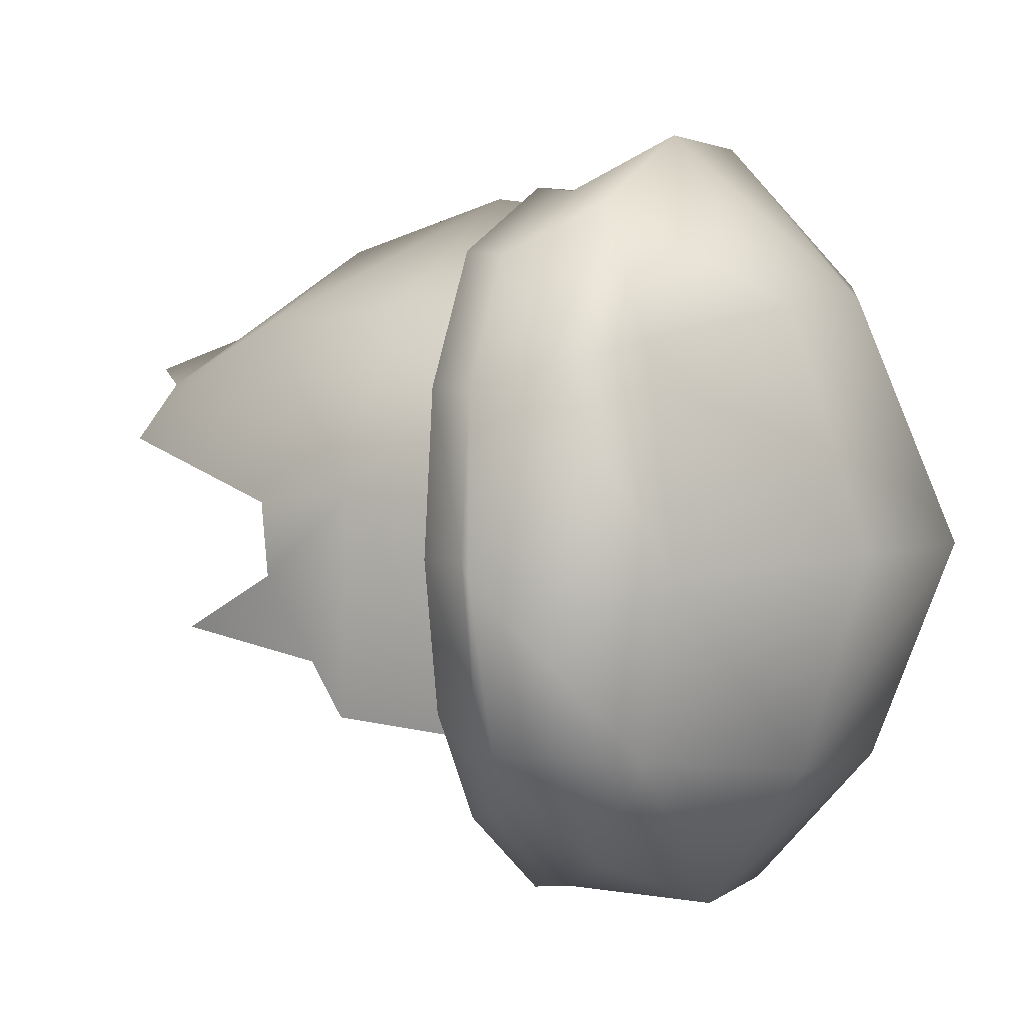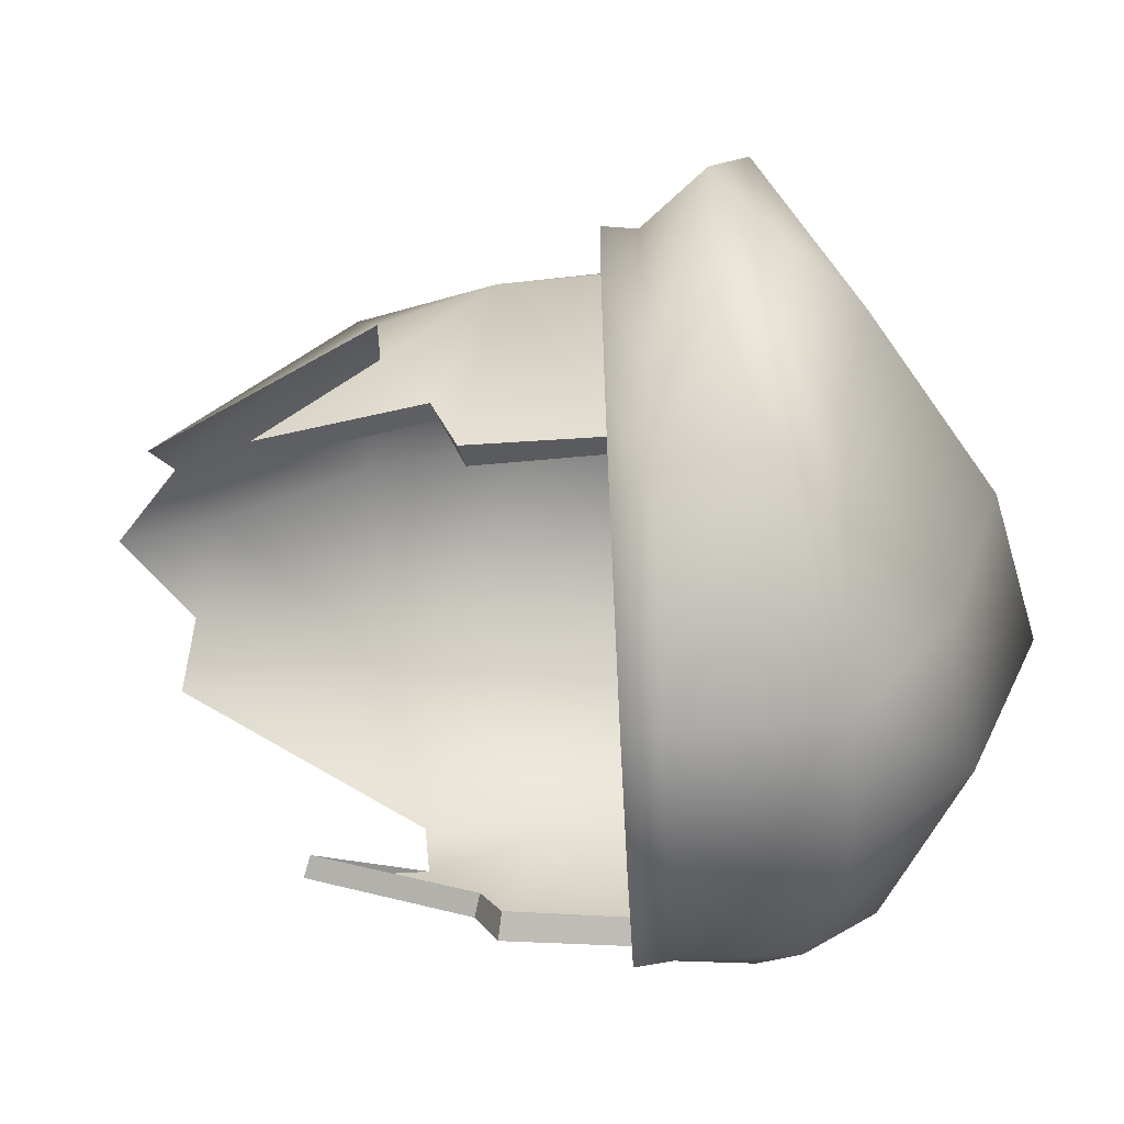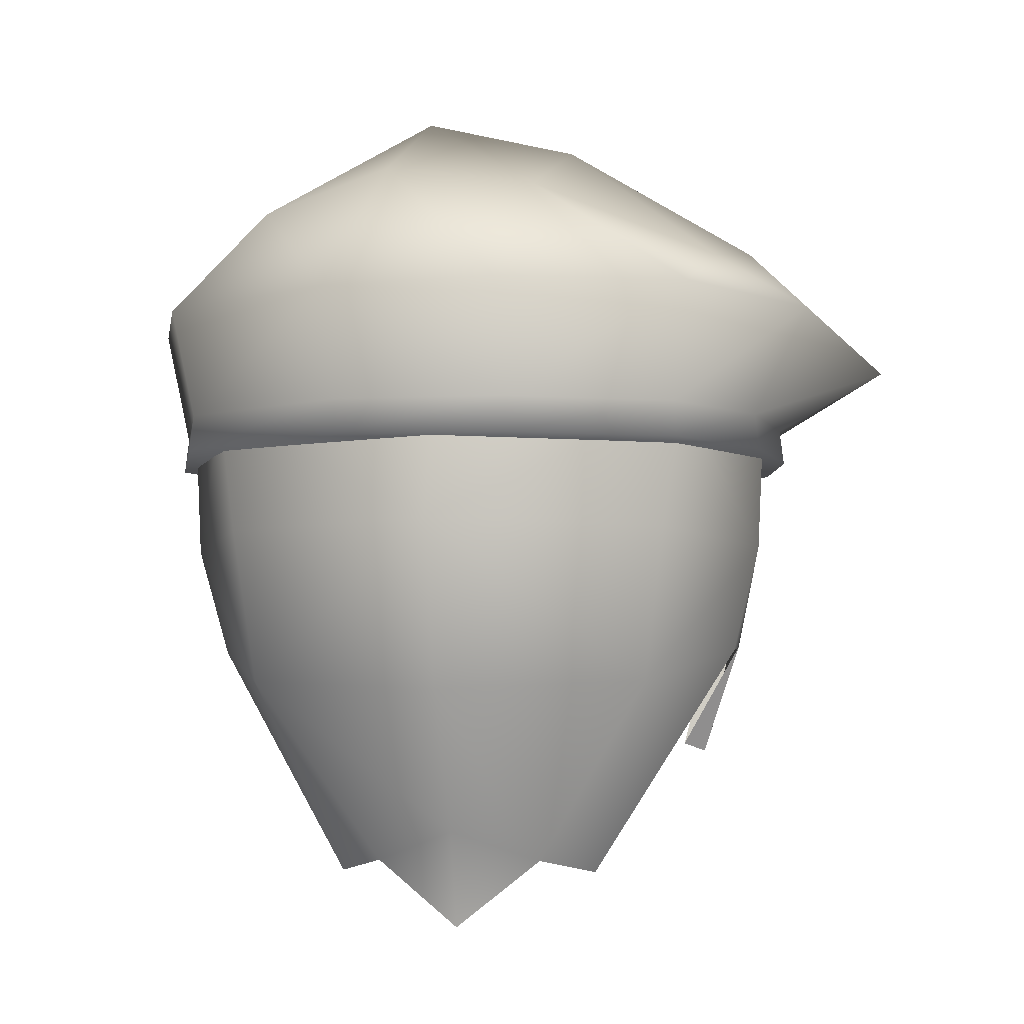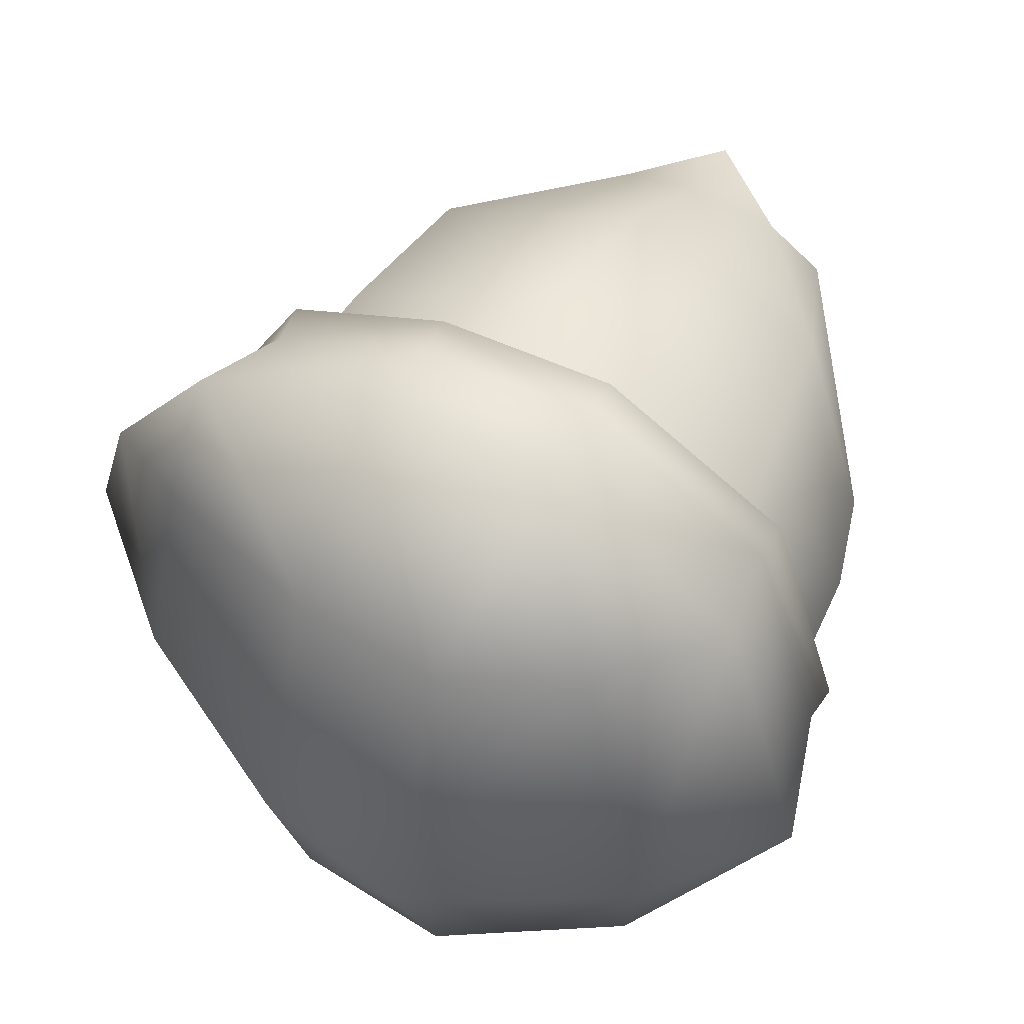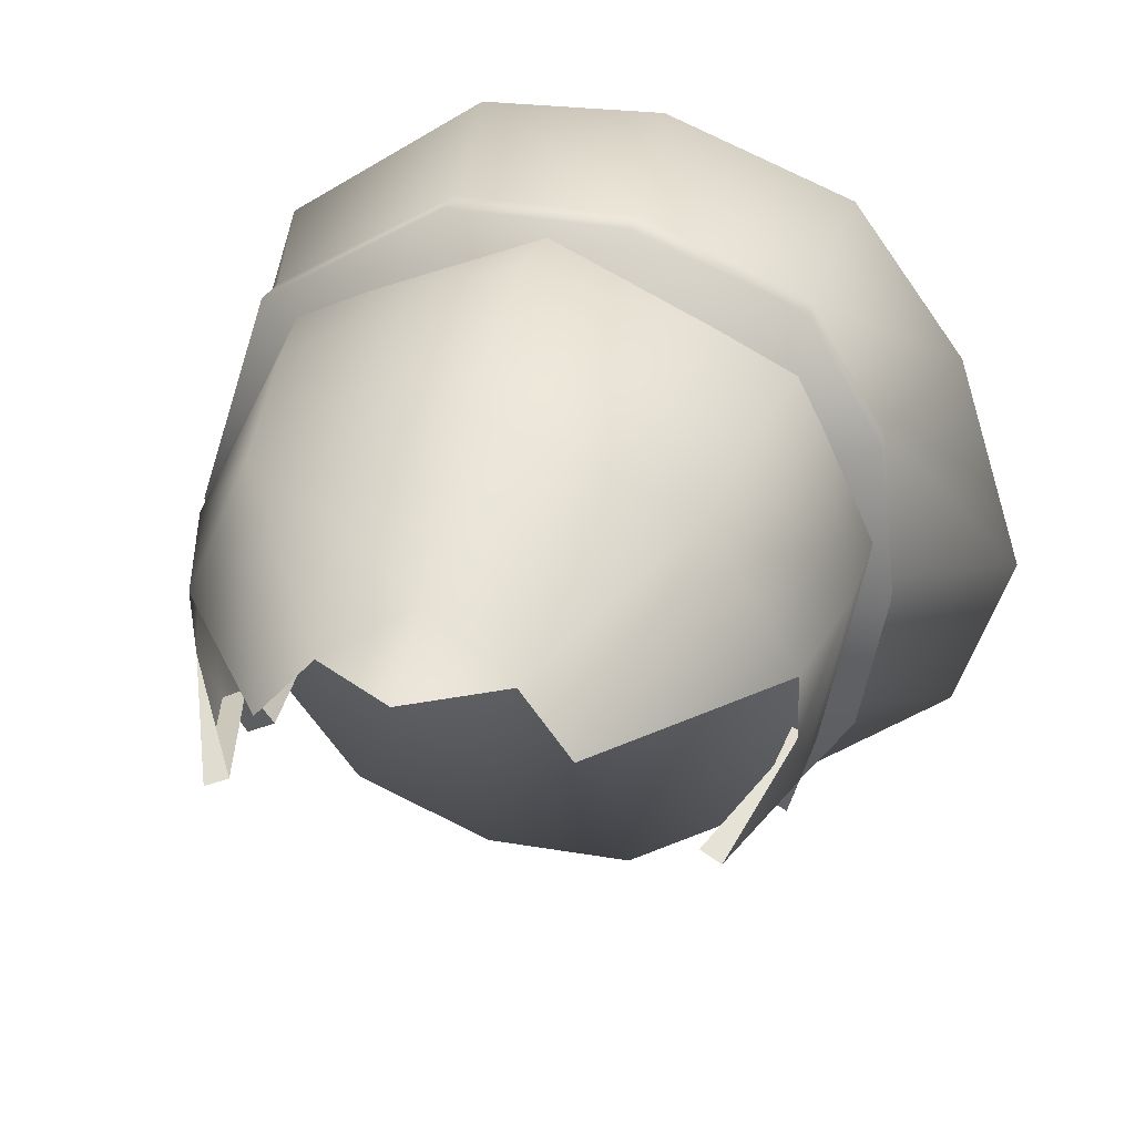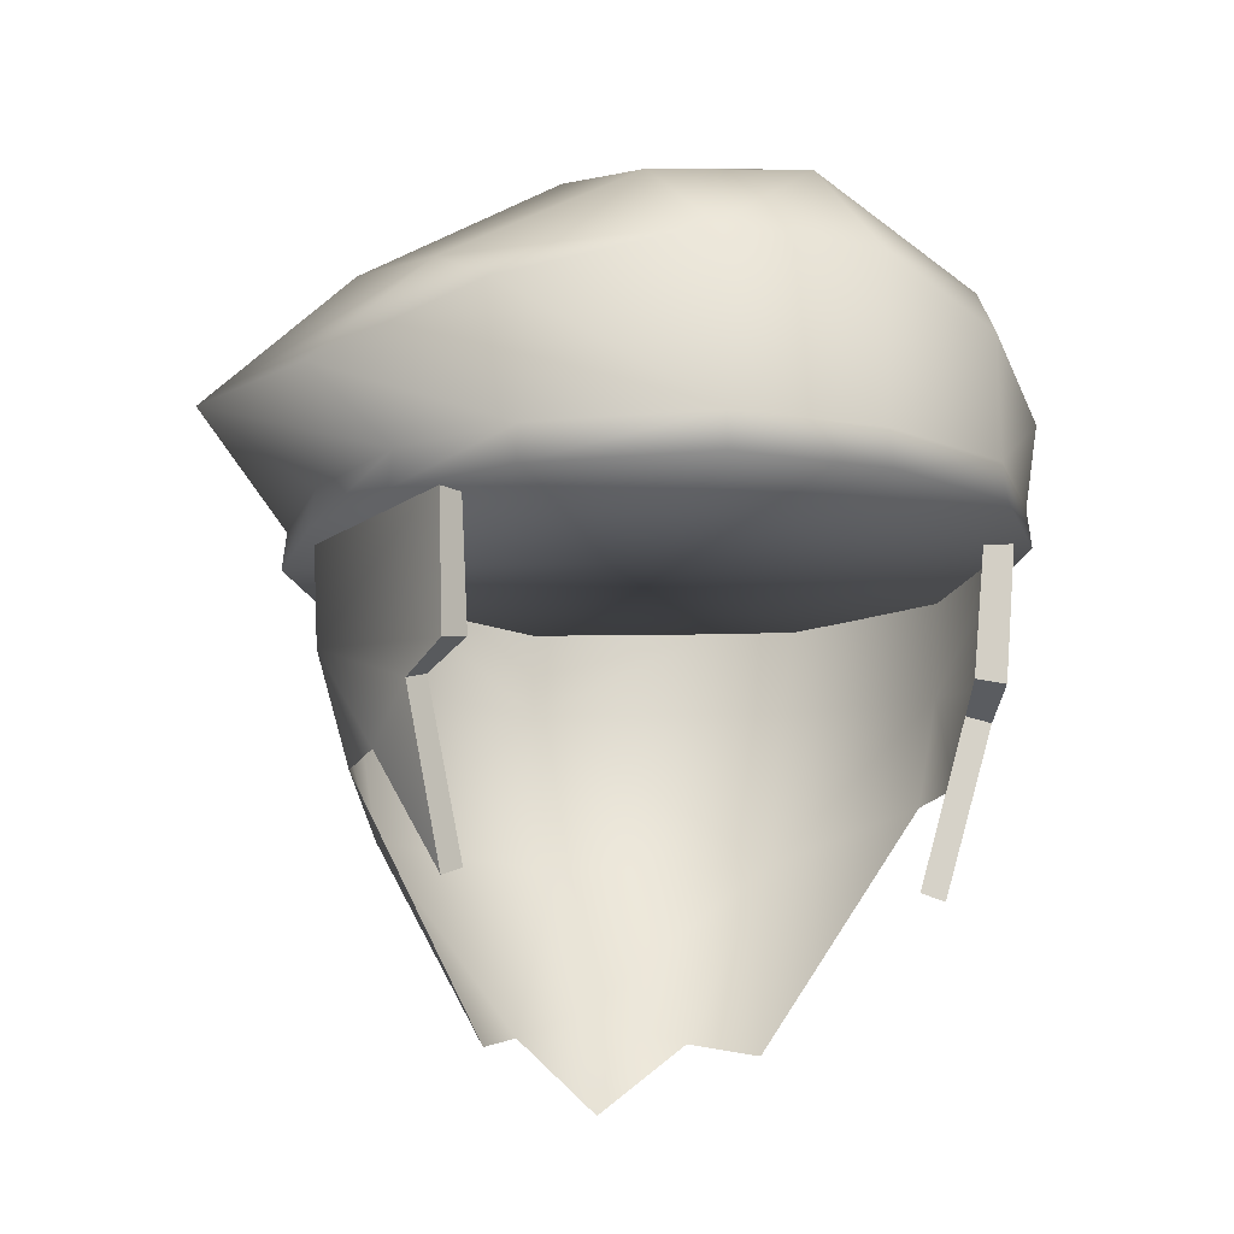
<metadata>
{"format":"obj","ext":"obj","renderer":"f3d","projection":"perspective","resolution":1024,"background":"white","views":[{"elev":4.5,"azim":-64.8,"up":"+Y"},{"elev":-59.6,"azim":-86.9,"up":"+Y"},{"elev":-4.8,"azim":-170.9,"up":"+Z"},{"elev":53.4,"azim":26.6,"up":"+Y"},{"elev":32.9,"azim":-166.3,"up":"+Y"},{"elev":-13.1,"azim":-21.3,"up":"+Z"}]}
</metadata>
<code>
g NPC_Male_Size02_Hair_511_LOD3
v -0.0647 -0.007568 1.612
v -0.07657 0.008983 1.643
v -0.07567 -0.01335 1.656
v -0.07567 -0.01335 1.656
v -0.07657 0.008983 1.643
v -0.08412 0.03252 1.671
v -0.07198 -0.02839 1.663
v -0.07567 -0.01335 1.656
v -0.07388 -0.03101 1.701
v -0.07198 -0.02839 1.663
v -0.08574 0.03259 1.707
v -0.06595 0.07682 1.709
v -0.06088 0.08009 1.674
v 4.926e-05 0.1107 1.675
v -0.05525 0.07563 1.632
v -1.477e-10 0.09606 1.63
v -0.07648 0.02854 1.641
v -0.07657 0.008983 1.643
v -0.03709 0.04233 1.577
v -0.02317 0.05749 1.581
v -0 0.07086 1.59
v -0 0.06129 1.563
v -0.05872 -0.005812 1.614
v -0.07657 0.008983 1.643
v -0.0647 -0.007568 1.612
v 0.0647 -0.007568 1.612
v 0.07567 -0.01335 1.656
v 0.07657 0.008983 1.643
v 0.08412 0.03252 1.671
v 0.07657 0.008983 1.643
v 0.07567 -0.01335 1.656
v 0.05525 0.07563 1.632
v 0.07648 0.02854 1.641
v 0.07657 0.008983 1.643
v 0.03709 0.04233 1.577
v 0.02317 0.05749 1.581
v -0 0.07086 1.59
v -0 0.06129 1.563
v -1.477e-10 0.09606 1.63
v 4.926e-05 0.1107 1.675
v 0.06088 0.08009 1.674
v 0.06595 0.07682 1.709
v 0.08574 0.03259 1.707
v 0.07388 -0.03101 1.701
v 0.07198 -0.02839 1.663
v 0.07567 -0.01335 1.656
v 0.05872 -0.005812 1.614
v 0.0647 -0.007568 1.612
v 0.07657 0.008983 1.643
v 4.926e-05 0.1107 1.675
v 0.06595 0.07682 1.709
v -0.001932 0.1065 1.71
v -0.06595 0.07682 1.709
v -0.07567 -0.01335 1.656
v -0.06968 -0.01084 1.658
v -0.05872 -0.005812 1.614
v -0.0647 -0.007568 1.612
v -0.07198 -0.02839 1.663
v -0.07388 -0.03101 1.701
v -0.06736 -0.02736 1.7
v -0.06481 -0.02536 1.664
v -0.07567 -0.01335 1.656
v -0.07198 -0.02839 1.663
v -0.06481 -0.02536 1.664
v -0.06968 -0.01084 1.658
v 0.07567 -0.01335 1.656
v 0.0647 -0.007568 1.612
v 0.05872 -0.005812 1.614
v 0.06968 -0.01084 1.658
v 0.07567 -0.01335 1.656
v 0.06968 -0.01084 1.658
v 0.06481 -0.02536 1.664
v 0.07198 -0.02839 1.663
v 0.07198 -0.02839 1.663
v 0.06481 -0.02536 1.664
v 0.06736 -0.02736 1.7
v 0.07388 -0.03101 1.701
v -0.003581 0.01918 1.697
v 0.02465 0.1131 1.697
v -0.02208 0.1127 1.697
v 0.02465 0.1131 1.697
v -0.02187 0.1116 1.707
v -0.02208 0.1127 1.697
v 0.02424 0.112 1.707
v 0.07333 0.08216 1.697
v 0.0723 0.08158 1.707
v -0.003581 0.01918 1.697
v 0.09304 0.02017 1.697
v 0.09182 0.02017 1.707
v 0.08001 -0.0286 1.697
v 0.07891 -0.0281 1.707
v 0.05344 -0.06506 1.697
v 0.01632 -0.08068 1.697
v 0.05267 -0.06411 1.707
v 0.01591 -0.07953 1.707
v -0.02352 -0.07923 1.707
v -0.02373 -0.08041 1.697
v -0.06349 -0.05388 1.697
v -0.0626 -0.05307 1.707
v -0.08367 -0.02332 1.697
v -0.0825 -0.02297 1.707
v -0.09091 0.01672 1.697
v -0.08969 0.01672 1.707
v -0.08615 0.06017 1.697
v -0.08506 0.05966 1.707
v -0.06613 0.09472 1.697
v -0.02208 0.1127 1.697
v -0.06537 0.09377 1.707
v -0.02187 0.1116 1.707
v 0.1006 0.01429 1.74
v 0.0723 0.08158 1.707
v 0.09182 0.02017 1.707
v 0.07891 -0.0281 1.707
v 0.08123 -0.03043 1.728
v 0.05267 -0.06411 1.707
v 0.05197 -0.06463 1.738
v 0.01591 -0.07953 1.707
v 0.06288 -0.03539 1.759
v 0.01584 -0.08055 1.748
v -0.02352 -0.07923 1.707
v 0.07701 0.08793 1.736
v 0.07113 0.0155 1.775
v 0.01653 0.01639 1.804
v 0.01568 -0.0429 1.782
v -0.02574 -0.07952 1.75
v 0.02522 0.1245 1.736
v 0.02424 0.112 1.707
v -0.02187 0.1116 1.707
v 0.05037 0.08621 1.763
v 0.0163 0.08195 1.776
v -0.0216 0.1259 1.737
v -0.07038 0.1066 1.738
v -0.06537 0.09377 1.707
v -0.02475 0.08036 1.771
v -0.02735 -0.04132 1.776
v -0.1003 0.06669 1.736
v -0.08506 0.05966 1.707
v -0.02719 0.01628 1.794
v -0.07533 0.07176 1.751
v -0.08122 0.01432 1.761
v -0.1199 0.01492 1.724
v -0.08969 0.01672 1.707
v -0.0825 -0.02297 1.707
v -0.07621 -0.03335 1.751
v -0.1058 -0.02948 1.724
v -0.0626 -0.05307 1.707
v -0.07255 -0.06089 1.738
g NPC_Male_Size02_Hair_511_LOD3_0
f 3 2 1
f 6 5 4
f 8 7 6
f 10 9 6
f 9 11 6
f 6 11 12
f 13 6 12
f 12 14 13
f 13 14 15
f 6 13 15
f 14 16 15
f 17 6 15
f 6 17 18
f 15 19 17
f 20 19 15
f 20 15 16
f 21 20 16
f 20 21 22
f 25 24 23
f 28 27 26
f 31 30 29
f 29 33 32
f 34 33 29
f 33 35 32
f 35 36 32
f 36 37 32
f 37 36 38
f 37 39 32
f 39 40 32
f 40 41 32
f 41 29 32
f 42 41 40
f 29 41 42
f 43 29 42
f 43 44 29
f 44 45 29
f 45 46 29
f 49 48 47
f 52 51 50
f 53 52 50
f 56 55 54
f 57 56 54
f 60 59 58
f 61 60 58
f 64 63 62
f 65 64 62
f 68 67 66
f 69 68 66
f 72 71 70
f 73 72 70
f 76 75 74
f 77 76 74
g NPC_Male_Size02_Hair_511_LOD3_1
f 80 79 78
f 83 82 81
f 82 84 81
f 81 84 85
f 84 86 85
f 81 85 87
f 85 86 88
f 85 88 87
f 86 89 88
f 88 90 87
f 88 89 90
f 89 91 90
f 90 92 87
f 90 91 92
f 92 93 87
f 91 94 92
f 92 94 93
f 94 95 93
f 93 95 96
f 97 93 96
f 87 93 97
f 97 96 98
f 97 98 87
f 96 99 98
f 98 99 100
f 98 100 87
f 99 101 100
f 100 101 102
f 100 102 87
f 101 103 102
f 102 103 104
f 102 104 87
f 103 105 104
f 104 106 87
f 104 105 106
f 106 107 87
f 105 108 106
f 106 108 107
f 108 109 107
f 112 111 110
f 113 112 110
f 114 113 110
f 113 114 115
f 114 116 115
f 115 116 117
f 118 116 114
f 118 114 110
f 116 119 117
f 119 116 118
f 117 119 120
f 111 121 110
f 122 118 110
f 110 121 122
f 118 122 123
f 124 119 118
f 124 118 123
f 119 125 120
f 125 119 124
f 121 111 126
f 111 127 126
f 126 127 128
f 121 129 122
f 122 129 123
f 121 126 129
f 129 126 130
f 129 130 123
f 131 126 128
f 126 131 130
f 132 131 128
f 133 132 128
f 131 134 130
f 123 130 134
f 131 132 134
f 124 123 135
f 135 125 124
f 136 132 133
f 137 136 133
f 138 123 134
f 123 138 135
f 132 139 134
f 138 134 139
f 139 132 136
f 140 138 139
f 135 138 140
f 139 136 140
f 141 136 137
f 136 141 140
f 142 141 137
f 142 143 141
f 144 135 140
f 135 144 125
f 144 140 141
f 143 145 141
f 145 144 141
f 143 146 145
f 144 147 125
f 144 145 147
f 146 147 145
f 125 147 120
f 147 146 120

</code>
